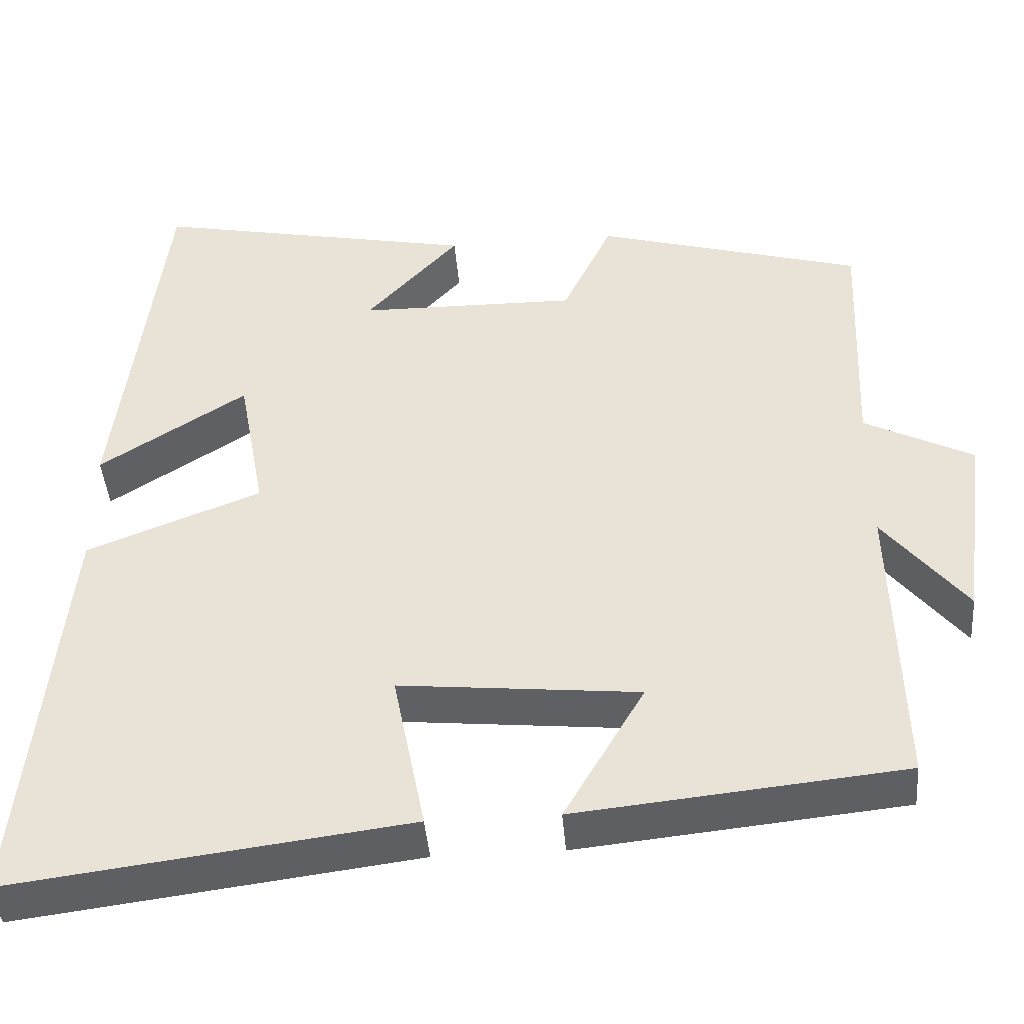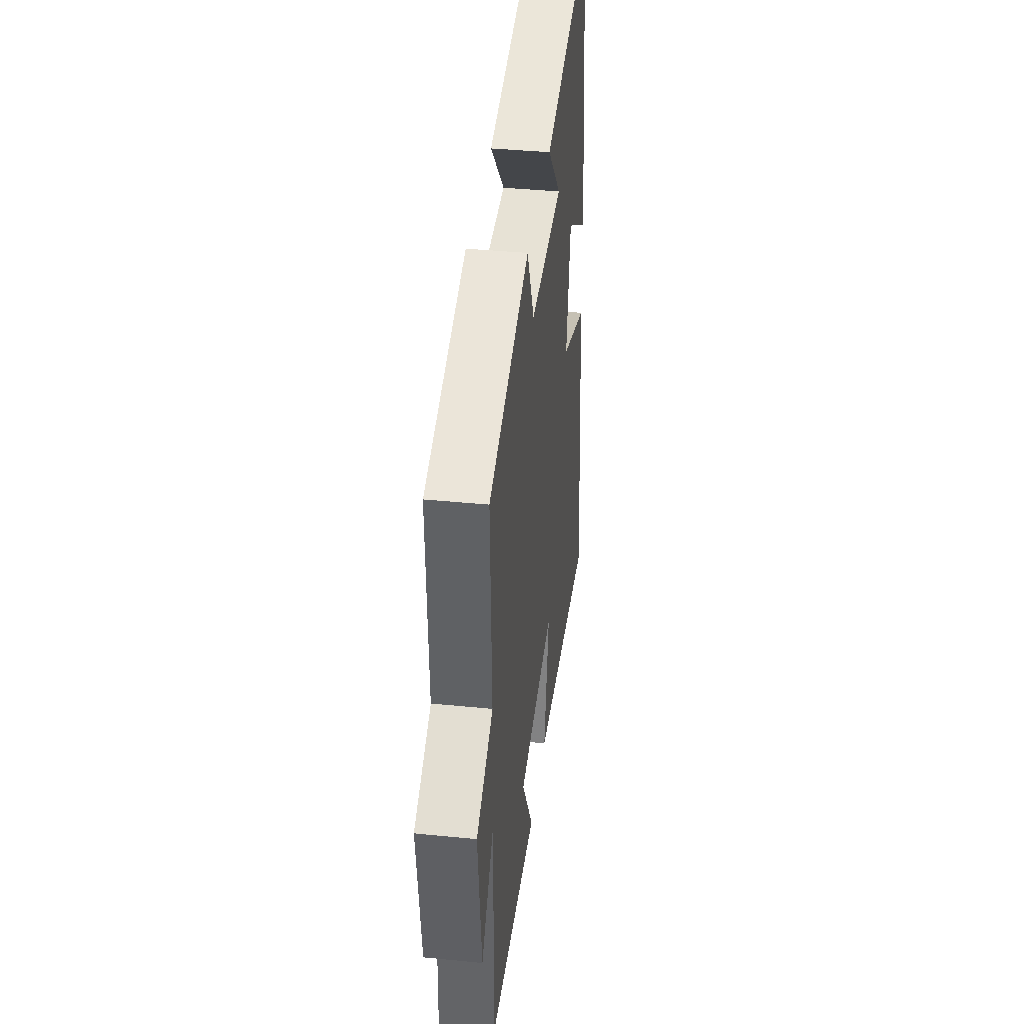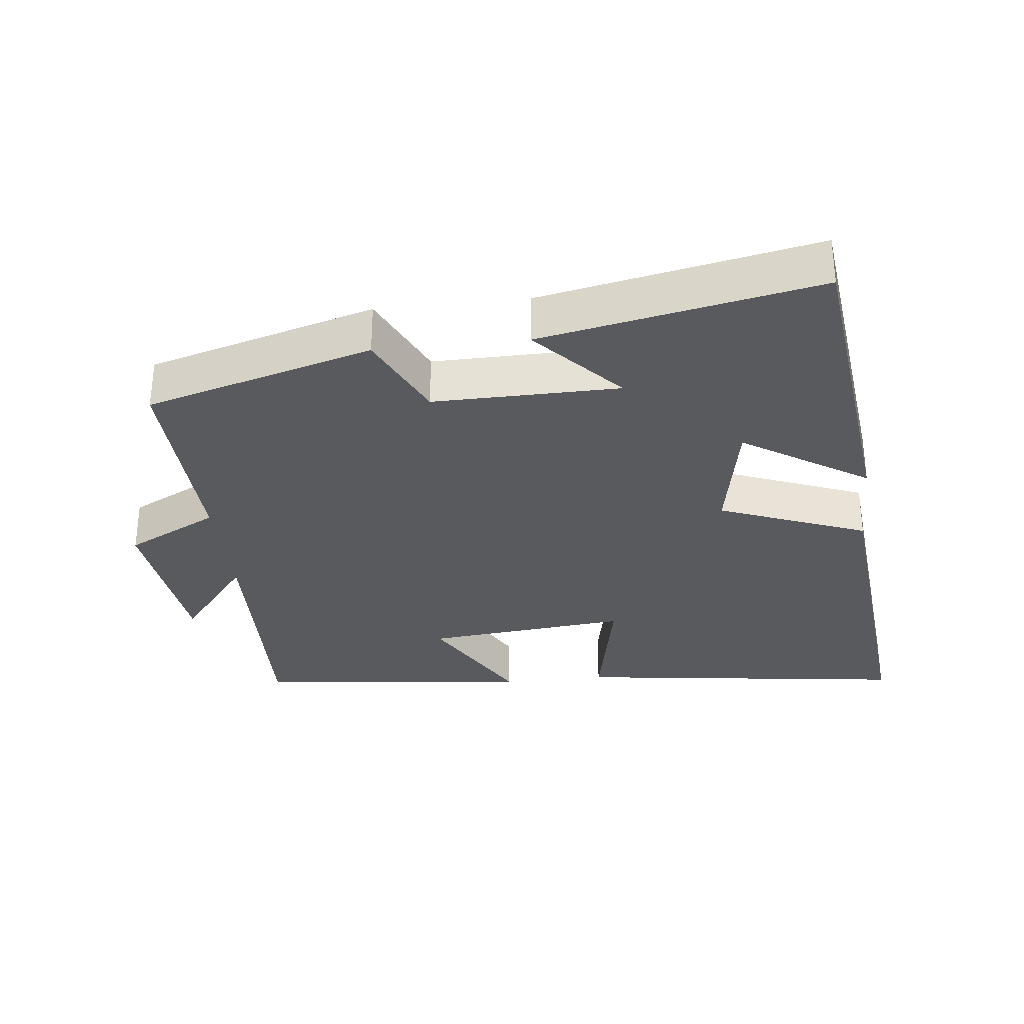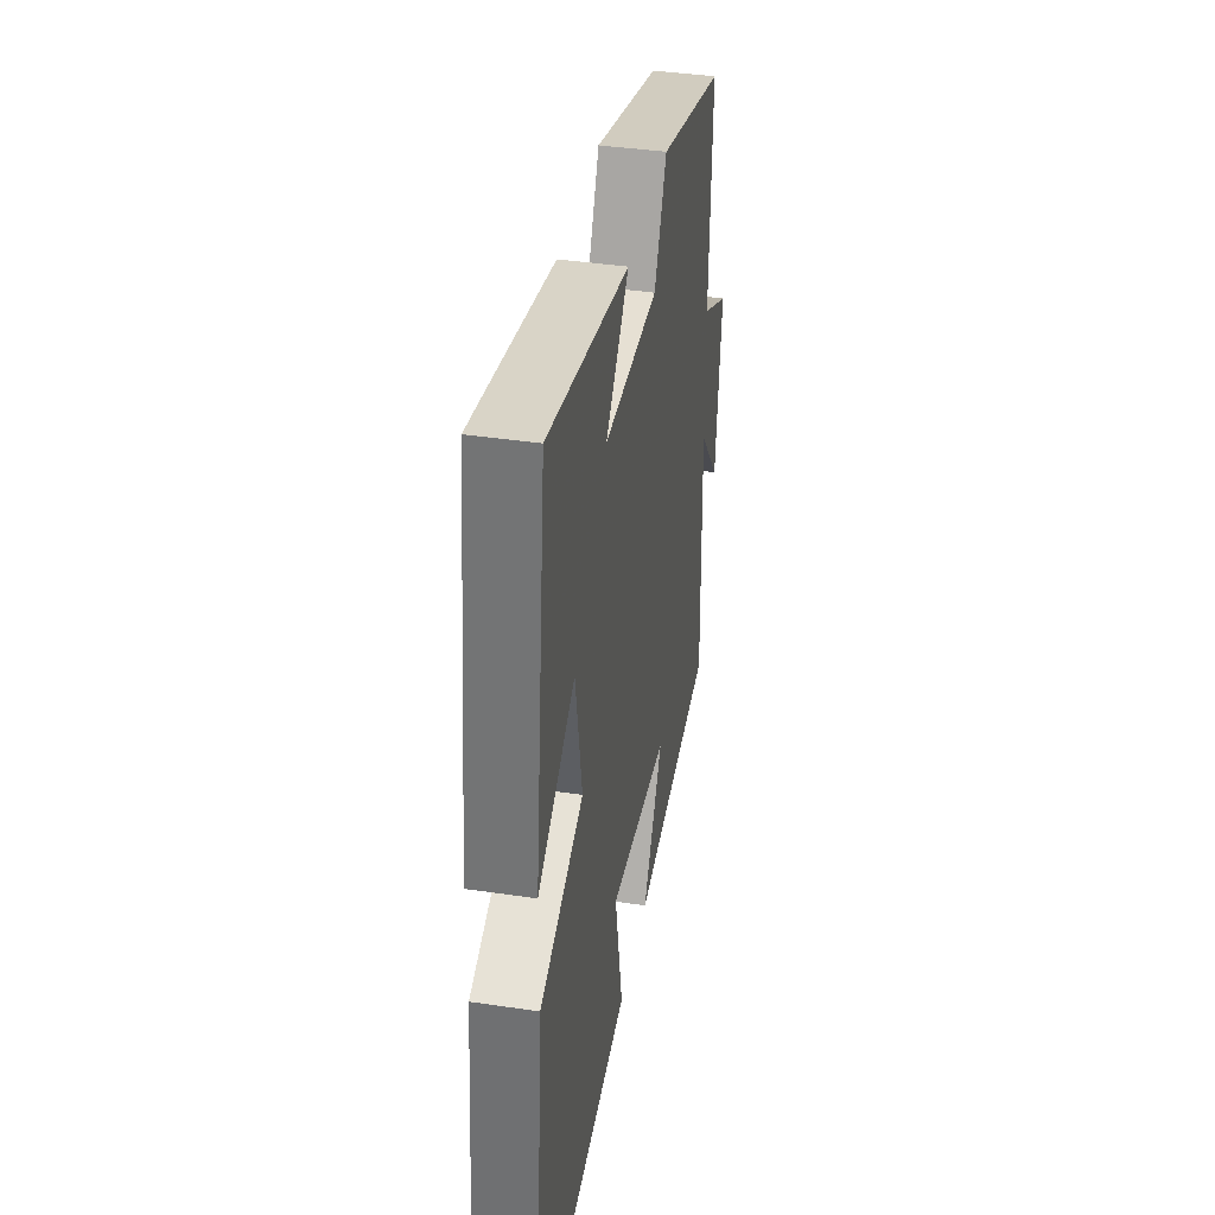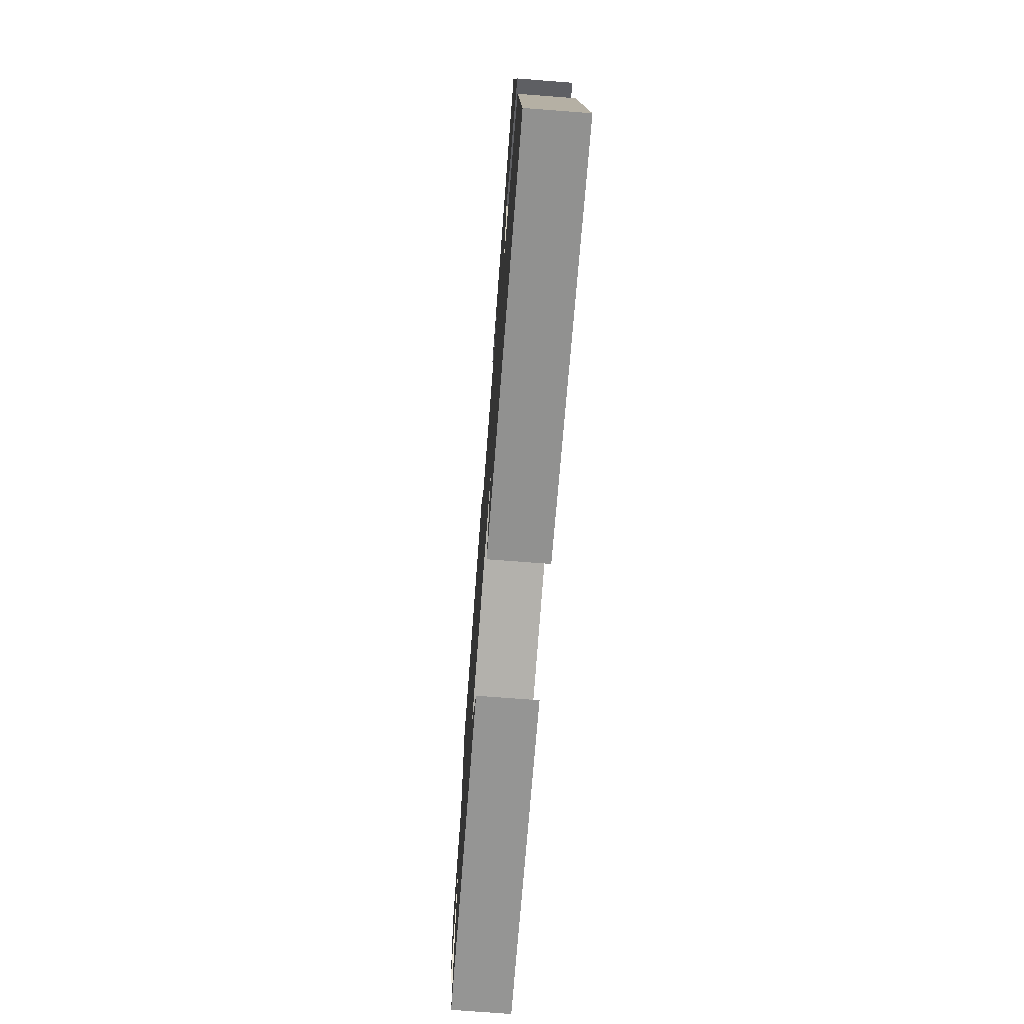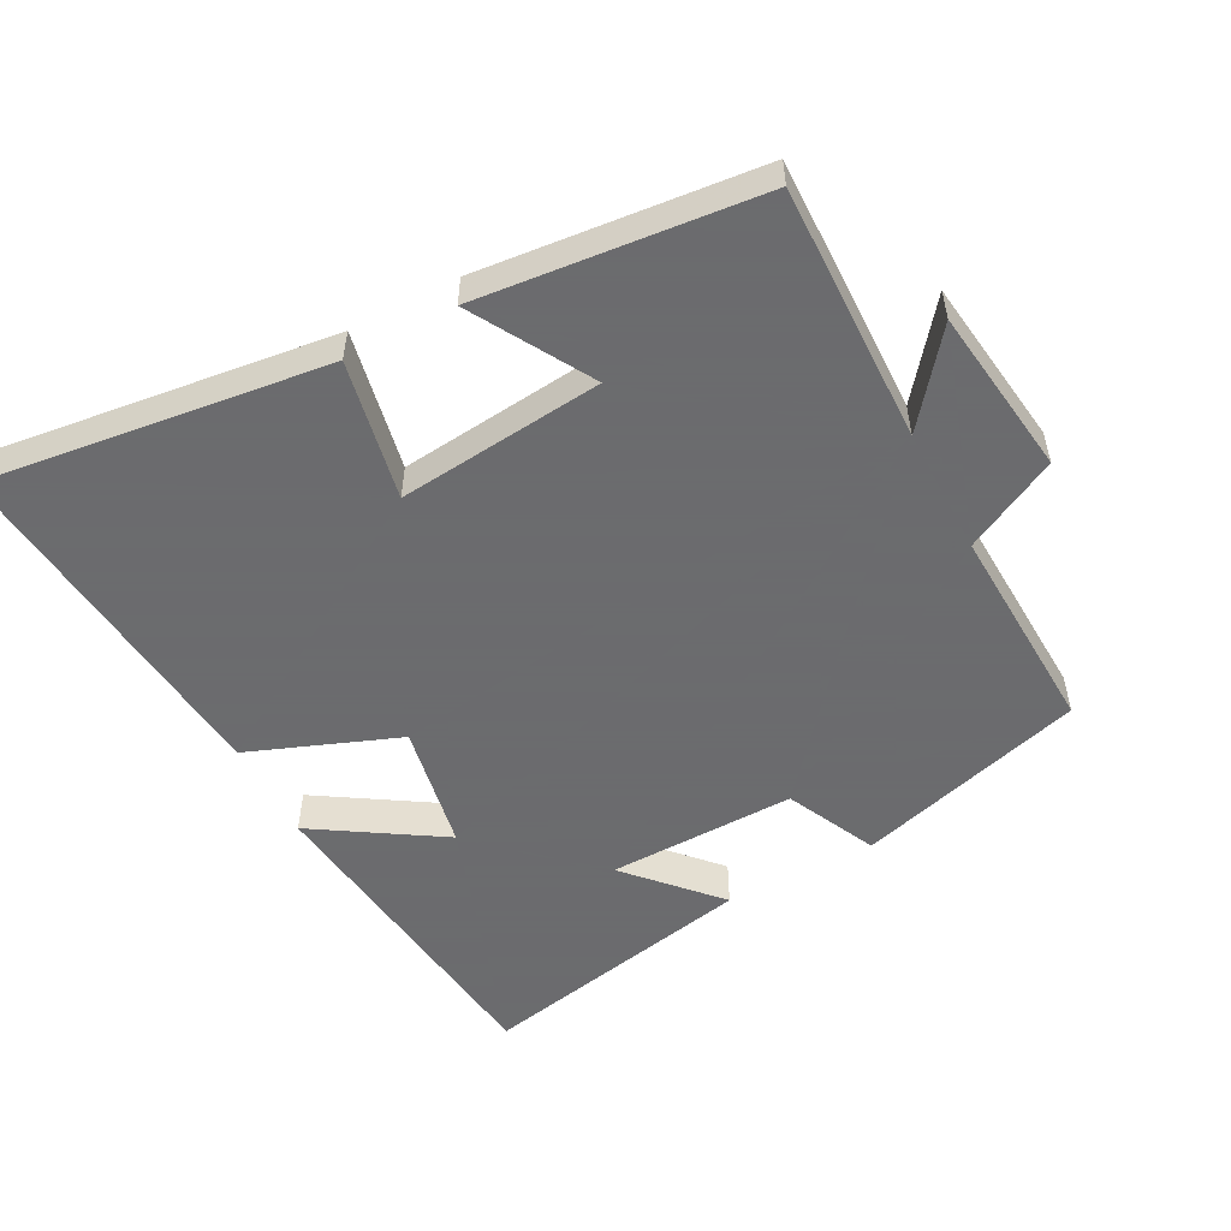
<metadata>
{"format":"obj","ext":"obj","renderer":"f3d","projection":"perspective","resolution":1024,"background":"white","views":[{"elev":-43.2,"azim":-175.3,"up":"+Z"},{"elev":39.3,"azim":-82.9,"up":"+Z"},{"elev":-31.8,"azim":6.2,"up":"+Y"},{"elev":39.3,"azim":100.5,"up":"+Z"},{"elev":-73.2,"azim":85.6,"up":"+Z"},{"elev":-53.5,"azim":-152.1,"up":"+Y"}]}
</metadata>
<code>
v -0.509 0.07 -0.459
v -0.5 0.07 -0.085
v -0.603 0.07 -0.214
v -0.635 0.07 0.03
v -0.5 0.07 0.099
v -0.513 0.07 0.405
v -0.181 0.07 0.5
v -0.119 0.07 0.37
v 0.153 0.07 0.374
v 0.037 0.07 0.5
v 0.442 0.07 0.581
v 0.5 0.07 0.103
v 0.317 0.07 0.219
v 0.283 0.07 0.035
v 0.5 0.07 -0.049
v 0.551 0.07 -0.563
v 0.056 0.07 -0.5
v 0.096 0.07 -0.298
v -0.202 0.07 -0.328
v -0.102 0.07 -0.5
v -0.509 0 -0.459
v -0.5 0 -0.085
v -0.603 0 -0.214
v -0.635 0 0.03
v -0.5 0 0.099
v -0.513 0 0.405
v -0.181 0 0.5
v -0.119 0 0.37
v 0.153 0 0.374
v 0.037 0 0.5
v 0.442 0 0.581
v 0.5 0 0.103
v 0.317 0 0.219
v 0.283 0 0.035
v 0.5 0 -0.049
v 0.551 0 -0.563
v 0.056 0 -0.5
v 0.096 0 -0.298
v -0.202 0 -0.328
v -0.102 0 -0.5
f 19 20 1 2
f 18 19 2
f 16 17 18
f 15 16 18
f 14 15 18
f 13 14 18 2
f 11 12 13
f 10 11 13
f 9 10 13
f 8 9 13 2
f 5 6 7 8
f 5 8 2
f 2 3 4 5
f 22 21 40 39
f 22 39 38
f 38 37 36
f 38 36 35
f 38 35 34
f 22 38 34 33
f 33 32 31
f 33 31 30
f 33 30 29
f 22 33 29 28
f 28 27 26 25
f 22 28 25
f 25 24 23 22
f 1 21 22 2
f 2 22 23 3
f 3 23 24 4
f 4 24 25 5
f 5 25 26 6
f 6 26 27 7
f 7 27 28 8
f 8 28 29 9
f 9 29 30 10
f 10 30 31 11
f 11 31 32 12
f 12 32 33 13
f 13 33 34 14
f 14 34 35 15
f 15 35 36 16
f 16 36 37 17
f 17 37 38 18
f 18 38 39 19
f 19 39 40 20
f 20 40 21 1

</code>
